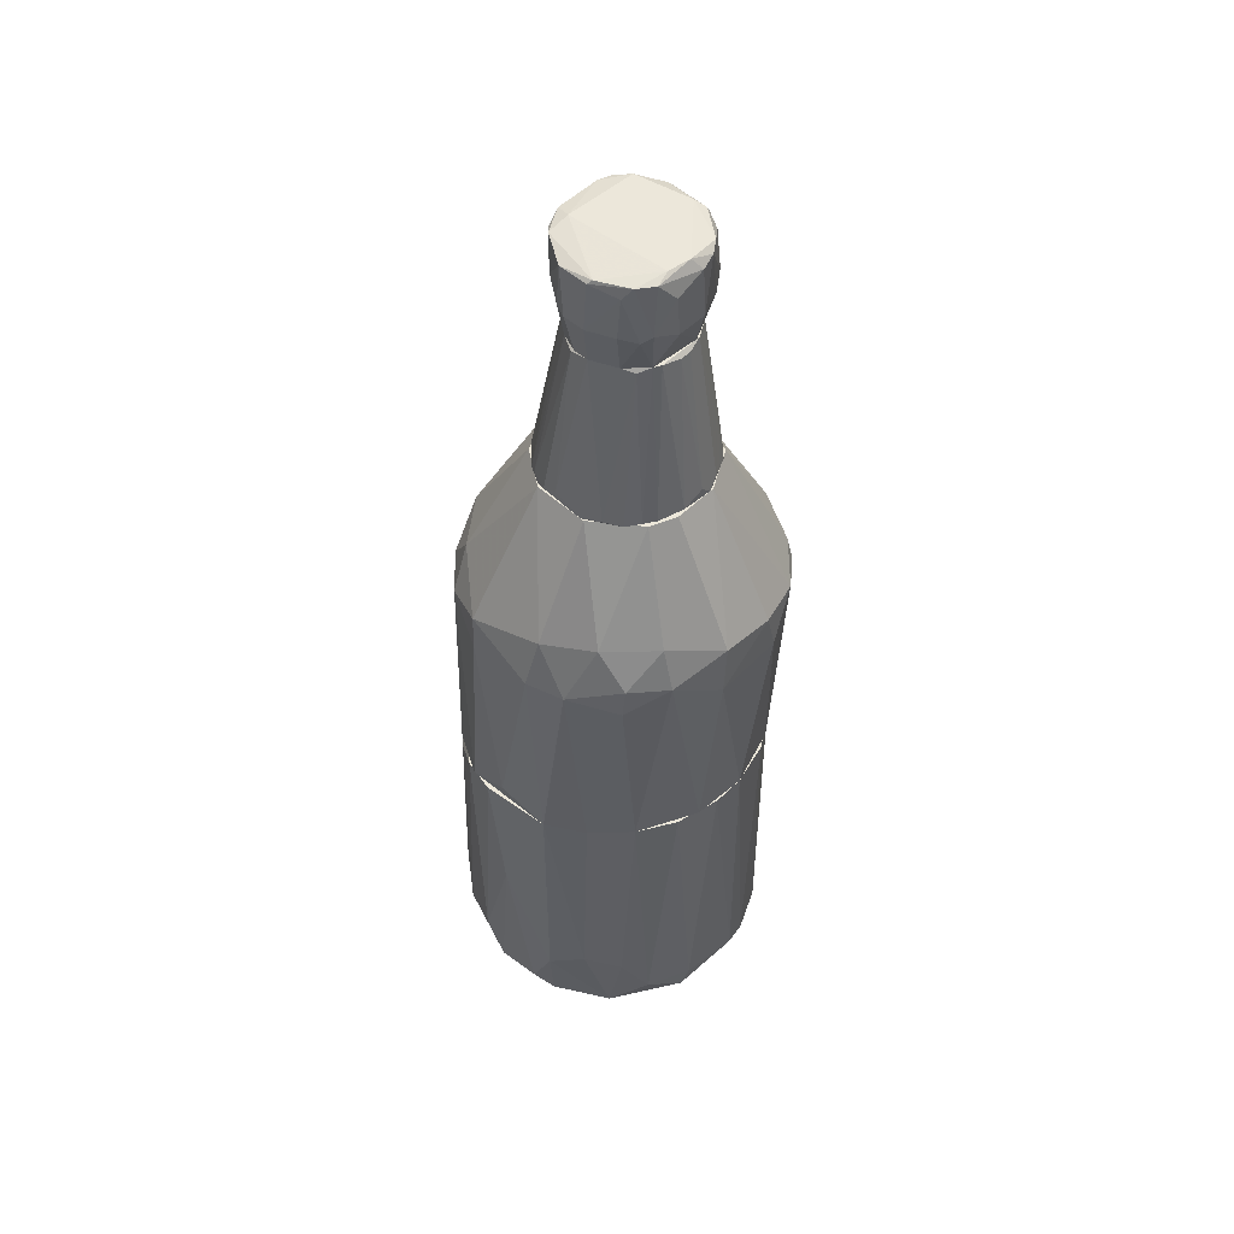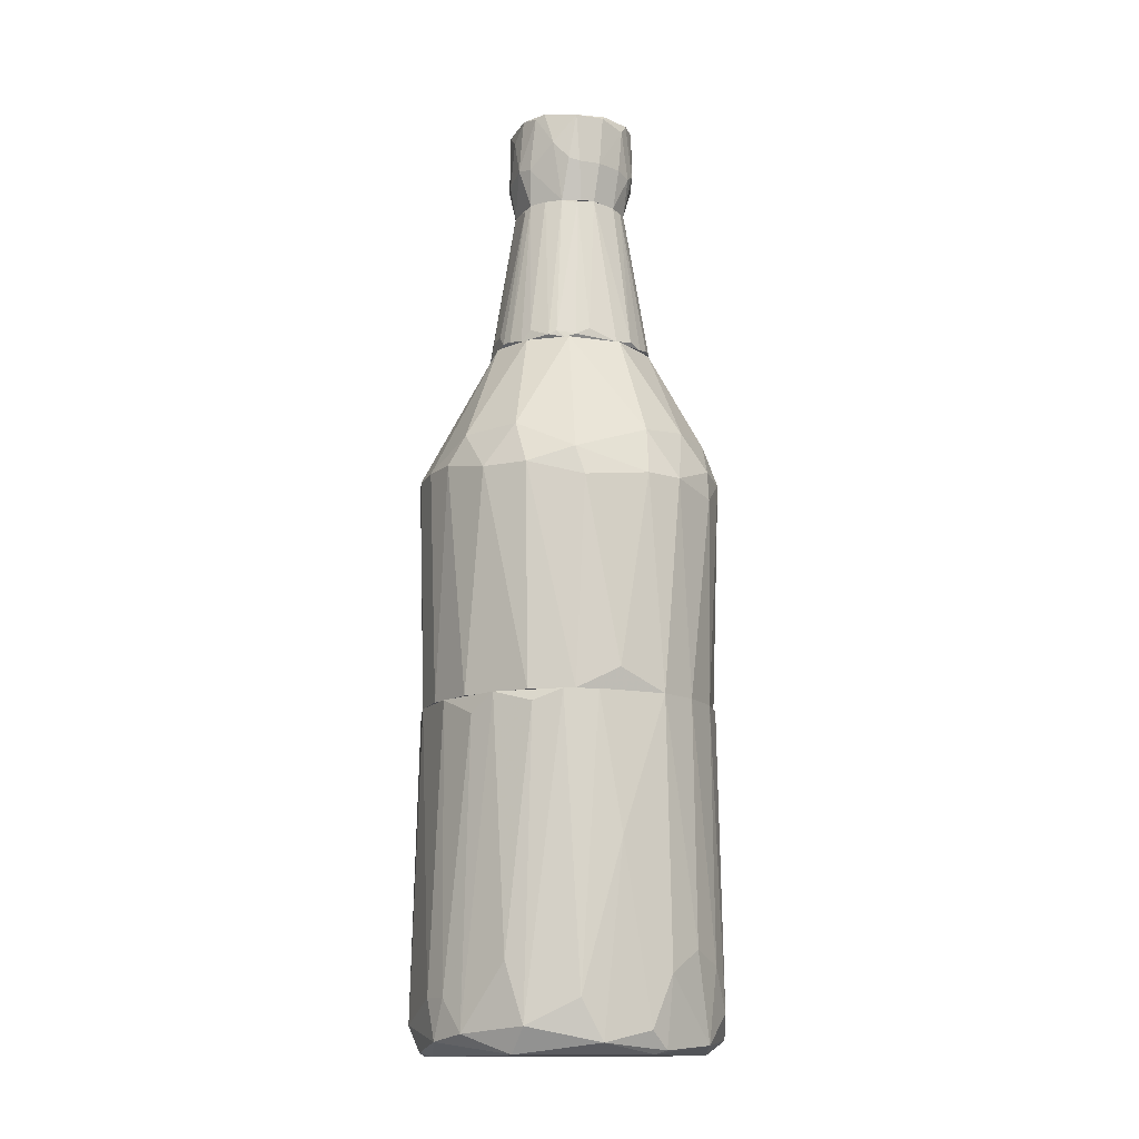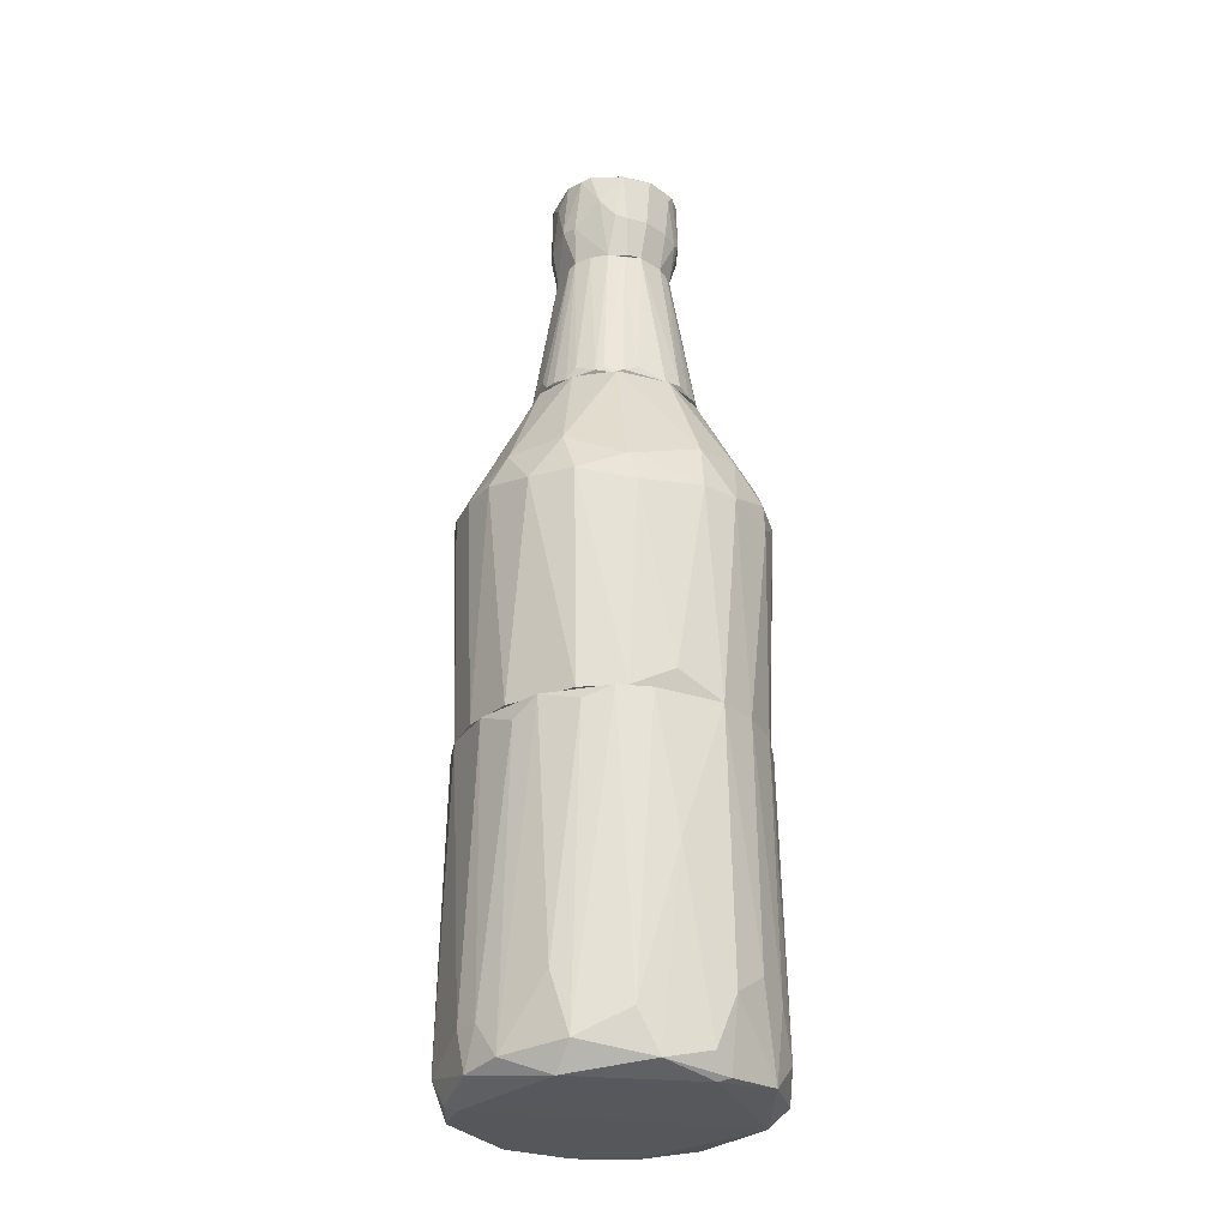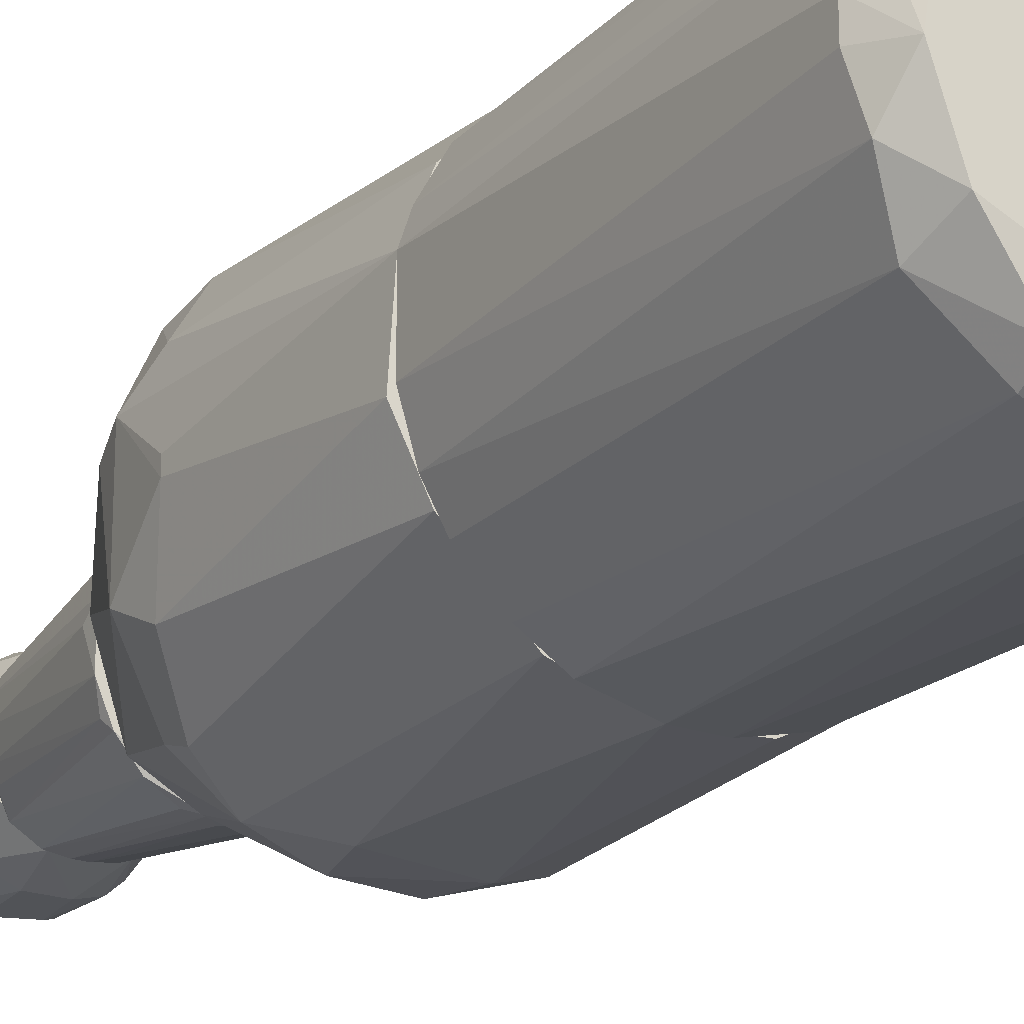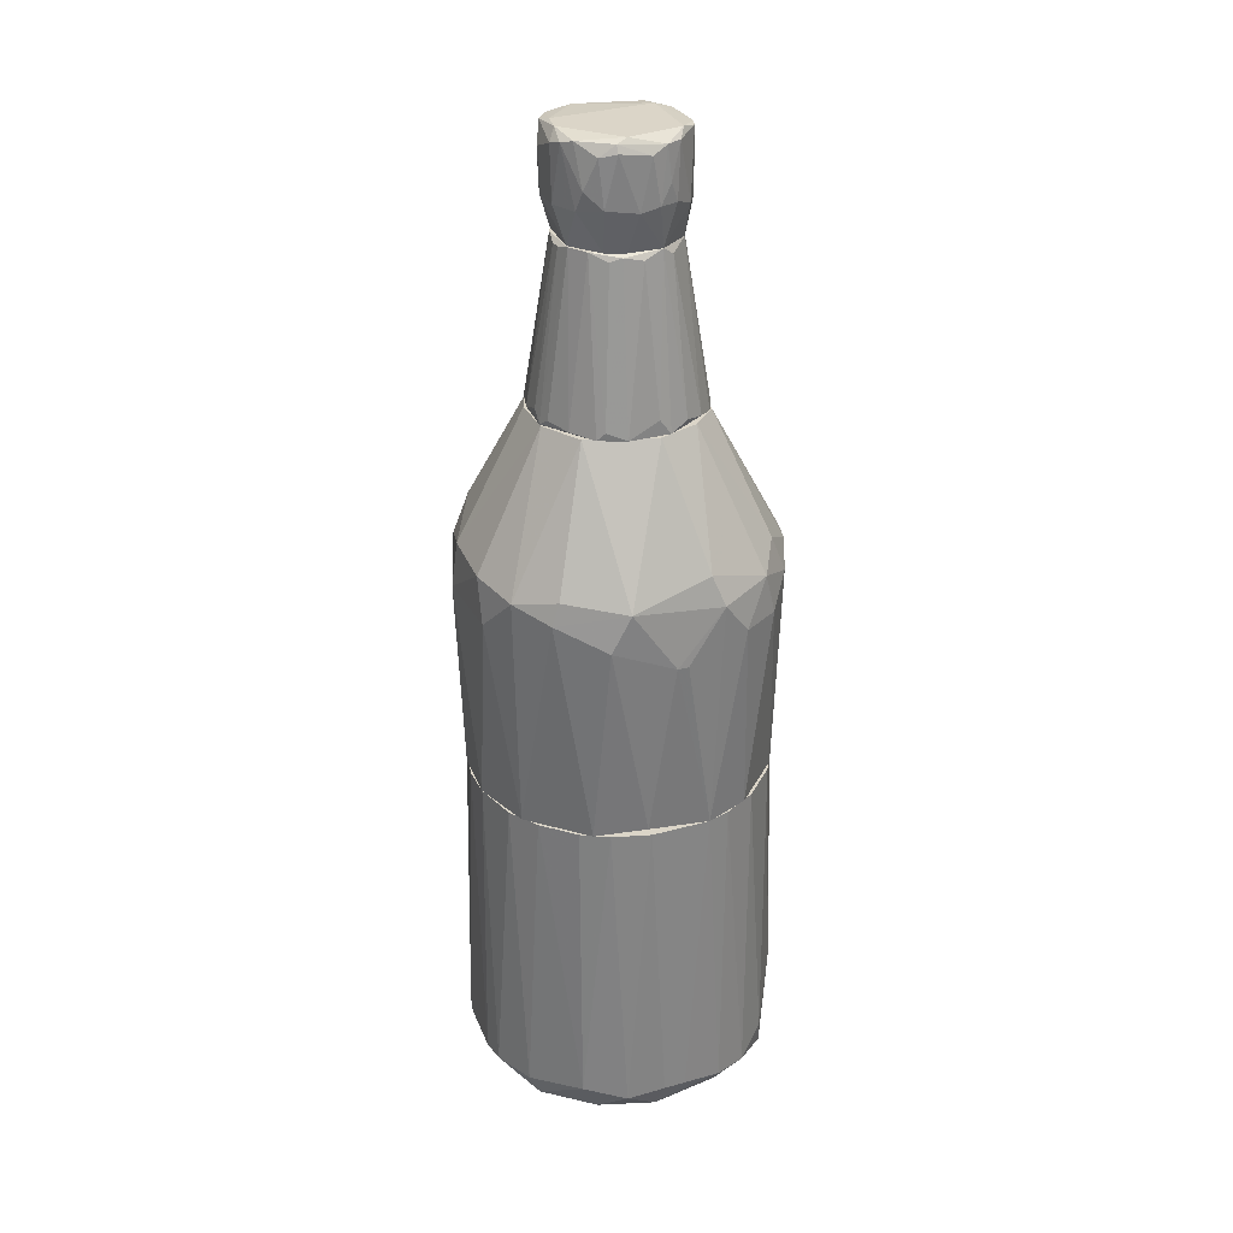
<metadata>
{"format":"obj","ext":"obj","renderer":"f3d","projection":"perspective","resolution":1024,"background":"white","views":[{"elev":52.2,"azim":133.7,"up":"+Y"},{"elev":-12.6,"azim":70.5,"up":"+Y"},{"elev":-27.0,"azim":68.0,"up":"+Y"},{"elev":-21.7,"azim":-32.2,"up":"+Z"},{"elev":29.5,"azim":-112.4,"up":"+Y"}]}
</metadata>
<code>
o convex_0
v 0.2905 -0.2864 -0.08662
v -0.2927 -0.8838 -0.0226
v -0.2927 -0.8838 0.02
v 0.3047 -0.9123 0.04132
v -0.04376 -0.2864 0.2832
v -0.122 -0.2864 -0.2644
v 0.09845 -0.9123 -0.2787
v -0.0295 -0.9336 0.2832
v -0.2714 -0.2864 0.1054
v 0.2052 -0.2864 0.2192
v -0.1576 -0.9336 -0.2289
v -0.1931 -0.9193 0.2262
v 0.1624 -0.8981 0.2618
v 0.1127 -0.2864 -0.2644
v -0.2643 -0.2864 -0.1222
v 0.2265 -0.9194 -0.1933
v 0.2905 -0.2864 0.1125
v -0.03666 -0.8909 -0.2929
v -0.2429 -0.8767 -0.172
v 0.262 -0.8838 0.1765
v -0.1718 -0.2864 0.2334
v 0.2834 -0.9265 -0.08662
v -0.2643 -0.9408 -0.0297
v 0.06999 -0.8341 0.2974
v -0.05797 -0.8838 0.2974
v 0.05578 -0.9408 -0.2573
v 0.2194 -0.9336 0.1836
v -0.25 -0.9052 0.1622
v 0.02732 -0.2864 -0.2858
v 0.1838 -0.2864 -0.2217
v 0.07709 -0.2864 0.2761
v -0.2856 -0.2864 -0.05108
v -0.1576 -0.8909 -0.2502
v 0.3119 -0.5496 0.00578
v -0.1789 -0.2864 -0.2289
v 0.2976 -0.7913 -0.09373
v 0.1696 -0.8625 -0.2502
v -0.1006 -0.9408 0.2547
v 0.262 -0.7487 -0.1578
v -0.1362 -0.7629 0.269
v 0.3047 -0.8341 0.08403
v -0.2785 -0.8981 -0.09373
v -0.2358 -0.2864 0.1694
v -0.2856 -0.2864 0.0627
v -0.2785 -0.8981 0.09824
v 0.2407 -0.77 0.2049
v 0.3047 -0.2864 0.04849
v -0.1078 -0.2864 0.269
v 0.1624 -0.322 0.2476
v 0.2478 -0.2864 -0.1578
v -0.2073 -0.8696 0.2192
v -0.03666 -0.2864 -0.2858
v -0.07933 -0.8909 -0.2858
v 0.08419 -0.8696 -0.2858
v -0.2358 -0.2864 -0.172
v 0.2123 -0.7771 -0.2146
v 0.09135 -0.9123 0.2903
v 0.262 -0.3078 0.1622
v -0.2429 -0.9408 0.1054
v 0.2762 -0.9336 -0.0653
v 0.3047 -0.8909 -0.05103
v -0.01529 -0.9408 0.2618
v 0.1198 -0.8341 0.2832
v -0.2287 -0.9408 -0.1364
f 23 42 64
f 5 1 6
f 5 6 9
f 1 5 10
f 6 1 14
f 9 6 15
f 1 10 17
f 5 9 21
f 3 2 23
f 24 5 25
f 7 16 26
f 11 18 26
f 18 7 26
f 4 20 27
f 20 13 27
f 6 14 29
f 14 1 30
f 10 5 31
f 5 24 31
f 2 3 32
f 9 15 32
f 11 19 33
f 15 6 35
f 6 33 35
f 33 19 35
f 22 16 36
f 1 34 36
f 16 7 37
f 14 30 37
f 8 25 38
f 25 12 38
f 23 26 38
f 1 36 39
f 36 16 39
f 12 25 40
f 20 4 41
f 17 20 41
f 4 34 41
f 15 19 42
f 23 2 42
f 2 32 42
f 32 15 42
f 21 9 43
f 9 28 43
f 32 3 44
f 9 32 44
f 3 23 45
f 28 9 45
f 44 3 45
f 9 44 45
f 10 13 46
f 13 20 46
f 1 17 47
f 34 1 47
f 17 41 47
f 41 34 47
f 5 21 48
f 25 5 48
f 21 40 48
f 40 25 48
f 13 10 49
f 10 31 49
f 30 1 50
f 1 39 50
f 28 12 51
f 40 21 51
f 12 40 51
f 21 43 51
f 43 28 51
f 6 29 52
f 29 18 52
f 18 11 53
f 33 6 53
f 11 33 53
f 6 52 53
f 52 18 53
f 7 18 54
f 29 14 54
f 18 29 54
f 37 7 54
f 14 37 54
f 19 15 55
f 15 35 55
f 35 19 55
f 16 37 56
f 37 30 56
f 39 16 56
f 30 50 56
f 50 39 56
f 25 8 57
f 24 25 57
f 27 13 57
f 17 10 58
f 20 17 58
f 10 46 58
f 46 20 58
f 12 28 59
f 38 12 59
f 23 38 59
f 45 23 59
f 28 45 59
f 22 4 60
f 16 22 60
f 26 16 60
f 4 27 60
f 4 22 61
f 34 4 61
f 22 36 61
f 36 34 61
f 8 38 62
f 38 26 62
f 57 8 62
f 27 57 62
f 26 60 62
f 60 27 62
f 31 24 63
f 13 49 63
f 49 31 63
f 57 13 63
f 24 57 63
f 19 11 64
f 11 26 64
f 26 23 64
f 42 19 64
o convex_1
v 0.3048 -0.2436 0.005775
v -0.307 0.06217 -0.01549
v -0.307 0.06217 0.005775
v 0.1411 0.4391 -0.05814
v 0.01309 0.1688 0.2903
v -0.03661 -0.2864 -0.2858
v -0.1504 -0.2864 0.2476
v -0.1362 0.4391 -0.1222
v 0.1411 0.1617 -0.2644
v 0.2549 -0.2864 0.1694
v 0.2762 0.1759 0.08402
v -0.1007 0.4391 0.1338
v -0.25 -0.2863 -0.1506
v -0.1647 0.1688 -0.2644
v -0.25 0.1759 0.1765
v 0.1838 -0.2864 -0.2217
v 0.2691 0.1333 -0.1293
v 0.09135 0.4391 0.1196
v -0.2856 -0.2863 0.0627
v 0.04153 -0.2864 0.2832
v 0.1767 0.1475 0.2334
v -0.2927 0.1759 -0.09374
v 0.0344 0.1972 -0.2929
v -0.1149 0.1688 0.276
v -0.1789 0.4391 0.005775
v 0.02728 0.4391 -0.1648
v 0.2905 -0.2864 -0.08663
v -0.2998 0.1617 0.07691
v -0.1504 -0.2864 -0.2502
v -0.2287 0.1474 -0.2146
v 0.06997 -0.2864 -0.2787
v 0.2051 0.1688 -0.2146
v -0.2429 0.09768 0.1978
v 0.1411 -0.2864 0.2547
v -0.07218 0.183 -0.2929
v 0.2905 0.1333 -0.05814
v -0.25 -0.2863 0.1481
v 0.01309 0.4391 0.1551
v 0.08422 0.1688 0.276
v -0.04374 -0.2864 0.2832
v 0.2407 0.1475 0.1694
v 0.2976 -0.2864 0.09113
v -0.2856 -0.2721 -0.05814
v 0.04866 0.1048 -0.3
v 0.1411 0.4391 0.04842
v 0.2621 0.2257 -0.06525
v -0.05799 0.4391 -0.1648
v -0.2856 0.1048 -0.1293
v 0.2478 -0.2864 -0.1578
v 0.2905 0.119 0.06975
v -0.1931 0.1475 0.2405
v 0.198 0.2328 0.1765
v -0.09355 0.09768 -0.2929
v 0.0771 0.4391 -0.1435
v 0.1055 0.2257 0.2476
v -0.2856 0.09768 0.1267
v -0.05799 0.1688 0.2903
v 0.2122 0.2399 -0.1578
v -0.1504 0.4391 0.08402
v -0.2856 0.2186 0.05553
v 0.2122 0.1119 -0.2146
v 0.134 0.2399 -0.236
v -0.1931 0.2186 0.212
v -0.2287 0.1901 -0.2004
f 94 86 128
f 71 70 74
f 68 72 76
f 74 70 80
f 68 76 82
f 67 66 83
f 71 74 84
f 76 72 89
f 72 86 89
f 72 68 90
f 74 80 91
f 66 67 92
f 67 83 92
f 86 66 92
f 70 71 93
f 83 77 93
f 71 83 93
f 78 93 94
f 93 77 94
f 80 70 95
f 73 80 95
f 84 74 98
f 74 85 98
f 65 91 100
f 91 81 100
f 83 71 101
f 71 97 101
f 82 76 102
f 69 84 103
f 84 98 103
f 98 85 103
f 84 69 104
f 71 84 104
f 88 71 104
f 85 74 105
f 91 65 106
f 74 91 106
f 105 74 106
f 83 66 107
f 77 83 107
f 87 73 108
f 95 70 108
f 73 95 108
f 99 87 108
f 68 82 109
f 75 100 110
f 100 81 110
f 68 109 110
f 109 75 110
f 78 72 111
f 72 90 111
f 90 87 111
f 99 78 111
f 87 99 111
f 66 86 112
f 86 94 112
f 94 77 112
f 107 66 112
f 77 107 112
f 91 80 113
f 81 91 113
f 100 75 114
f 65 100 114
f 75 105 114
f 106 65 114
f 105 106 114
f 71 88 115
f 97 71 115
f 79 97 115
f 105 75 116
f 85 105 116
f 75 109 116
f 109 82 116
f 70 93 117
f 93 78 117
f 78 99 117
f 108 70 117
f 99 108 117
f 90 68 118
f 82 102 119
f 102 69 119
f 69 103 119
f 103 85 119
f 116 82 119
f 85 116 119
f 92 83 120
f 79 92 120
f 97 79 120
f 83 101 120
f 101 97 120
f 76 88 121
f 102 76 121
f 69 102 121
f 104 69 121
f 88 104 121
f 81 96 122
f 68 110 122
f 110 81 122
f 118 68 122
f 76 89 123
f 89 86 124
f 92 79 124
f 86 92 124
f 79 123 124
f 123 89 124
f 80 73 125
f 73 96 125
f 96 81 125
f 113 80 125
f 81 113 125
f 73 87 126
f 87 90 126
f 96 73 126
f 90 118 126
f 122 96 126
f 118 122 126
f 88 76 127
f 79 115 127
f 115 88 127
f 76 123 127
f 123 79 127
f 72 78 128
f 86 72 128
f 78 94 128
o convex_2
v 0.1411 0.4605 0.0058
v 0.1056 0.4392 -0.1008
v -0.1718 0.4392 -0.05109
v -0.0651 0.7521 -0.1151
v -0.05085 0.7521 0.09826
v -0.05796 0.4392 0.1481
v 0.09134 0.7521 -0.0226
v -0.05085 0.4392 -0.1649
v 0.07713 0.4392 0.1267
v -0.1291 0.7521 0.02712
v 0.03442 0.7521 -0.108
v -0.1362 0.4463 0.09826
v 0.05577 0.7521 0.06983
v -0.1007 0.7521 -0.09377
v 0.06288 0.4463 -0.1507
v -0.1149 0.4463 -0.1364
v 0.1269 0.4463 -0.08663
v 0.134 0.4392 0.05558
v 0.02732 0.4463 0.1481
v -0.1718 0.4392 0.02712
v -0.08642 0.7521 0.08404
v 0.01307 0.7449 0.09826
v -0.1362 0.7378 -0.008415
v -0.01535 0.7449 -0.1222
v 0.09134 0.7449 0.01291
v 0.05577 0.7449 -0.09377
v -0.1576 0.4534 -0.08663
v 0.01307 0.4463 -0.1649
v 0.1198 0.4463 0.08404
v -0.1291 0.7449 -0.04395
v -0.09356 0.4534 0.1338
v 0.1411 0.4392 -0.05106
v 0.005967 0.4676 0.1481
v 0.08423 0.4463 -0.1364
v -0.122 0.7378 0.04847
v -0.1576 0.4534 0.06269
v 0.06999 0.7521 -0.07241
v 0.02021 0.7521 -0.1151
v -0.1718 0.4676 0.0058
v -0.1505 0.4392 -0.1009
v 0.07713 0.7521 0.04137
v -0.07221 0.4534 -0.1578
v -0.1078 0.4392 0.1267
v 0.02732 0.7521 0.09115
v 0.09134 0.4605 0.1125
v 0.1411 0.4463 0.03423
v -0.02957 0.4605 -0.1649
v -0.03664 0.4676 0.1481
v -0.122 0.7378 -0.0653
v -0.03664 0.7449 -0.1222
v 0.1056 0.4392 -0.1151
v 0.1269 0.4534 0.0698
v 0.04867 0.4463 0.1409
f 172 150 181
f 132 133 135
f 133 132 138
f 132 135 139
f 135 133 141
f 138 132 142
f 142 132 144
f 137 134 146
f 134 137 147
f 131 130 148
f 130 146 148
f 133 138 149
f 129 135 153
f 143 136 156
f 137 146 157
f 138 142 158
f 131 151 158
f 151 138 158
f 155 131 158
f 134 133 159
f 133 149 159
f 135 129 160
f 145 135 160
f 146 130 160
f 134 147 161
f 150 133 161
f 147 150 161
f 143 139 162
f 139 154 162
f 149 138 163
f 140 149 163
f 138 148 164
f 148 140 164
f 163 138 164
f 140 163 164
f 139 135 165
f 135 145 165
f 154 139 165
f 145 154 165
f 132 139 166
f 139 143 166
f 152 132 166
f 143 156 166
f 156 152 166
f 131 148 167
f 148 138 167
f 151 131 167
f 138 151 167
f 130 131 168
f 136 130 168
f 144 136 168
f 142 144 168
f 131 155 168
f 155 142 168
f 135 141 169
f 153 135 169
f 141 157 169
f 132 136 170
f 136 144 170
f 144 132 170
f 146 134 171
f 140 148 171
f 148 146 171
f 149 140 171
f 134 159 171
f 159 149 171
f 141 133 172
f 133 150 172
f 137 157 173
f 157 141 173
f 141 172 173
f 172 137 173
f 129 153 174
f 160 129 174
f 146 160 174
f 156 136 175
f 152 156 175
f 133 134 176
f 161 133 176
f 134 161 176
f 142 155 177
f 158 142 177
f 155 158 177
f 136 132 178
f 132 152 178
f 175 136 178
f 152 175 178
f 130 136 179
f 136 143 179
f 154 145 179
f 145 160 179
f 160 130 179
f 143 162 179
f 162 154 179
f 157 146 180
f 153 169 180
f 169 157 180
f 174 153 180
f 146 174 180
f 147 137 181
f 150 147 181
f 137 172 181
o convex_3
v -0.01535 0.9014 0.1125
v -0.0509 0.8232 -0.1364
v -0.05799 0.7521 -0.1151
v 0.1056 0.8304 -0.02971
v -0.08644 0.7521 0.08404
v -0.1362 0.937 -0.05817
v 0.07002 0.937 -0.1009
v 0.07711 0.7521 0.04137
v 0.07002 0.937 0.07693
v -0.1078 0.9442 0.06981
v -0.1505 0.8232 -0.0226
v 0.03445 0.7521 -0.108
v -0.02954 0.9442 -0.1222
v 0.02733 0.7521 0.09116
v -0.1149 0.7521 -0.07243
v 0.1056 0.9299 0.02003
v -0.1149 0.8588 -0.108
v -0.1434 0.8659 0.03426
v 0.0131 0.9014 -0.1364
v -0.1291 0.7521 0.02714
v -0.08644 0.937 0.09827
v -0.0722 0.9299 -0.1293
v -0.04378 0.8162 0.1125
v 0.07002 0.7521 -0.07243
v 0.0629 0.8232 -0.108
v 0.04157 0.8232 0.09827
v -0.1078 0.8162 0.08404
v 0.02733 0.9442 0.07693
v -0.1434 0.9299 0.02714
v 0.09847 0.8375 0.03426
v 0.09847 0.937 -0.04394
v 0.02021 0.937 0.1054
v 0.006003 0.8232 -0.1364
v 0.09135 0.7521 0.005794
v -0.1362 0.8304 -0.0795
v 0.0131 0.8304 0.1125
v -0.1434 0.9228 -0.05817
v -0.1007 0.8232 -0.1151
v 0.08423 0.9157 -0.08664
v -0.1291 0.9442 -0.03683
v -0.09356 0.937 -0.1151
v -0.1291 0.9299 0.05558
v -0.0509 0.7521 0.09827
v 0.08423 0.873 0.0627
v 0.0131 0.9442 -0.1151
v 0.04866 0.8375 -0.1222
v -0.1291 0.7521 -0.03683
v -0.0722 0.8162 0.1054
v 0.04157 0.937 -0.1222
v -0.1505 0.9157 -0.001322
v -0.1505 0.8304 0.01291
v -0.04378 0.9228 -0.1364
v 0.08423 0.8304 -0.0795
v 0.1056 0.9299 -0.03683
v -0.1362 0.8304 0.04849
v -0.06511 0.937 0.1054
v 0.1056 0.8304 0.01291
v -0.1291 0.9157 -0.08664
v 0.05578 0.9299 0.09116
v 0.09135 0.7521 -0.0226
f 215 205 241
f 186 184 189
f 189 184 193
f 186 189 195
f 184 186 196
f 196 186 201
f 189 193 205
f 205 193 206
f 195 189 207
f 201 186 208
f 194 191 209
f 190 197 212
f 209 190 212
f 190 209 213
f 184 183 214
f 193 184 214
f 183 200 214
f 189 205 215
f 182 204 217
f 195 207 217
f 213 182 217
f 216 192 218
f 183 184 219
f 184 196 219
f 203 183 219
f 198 203 219
f 196 216 219
f 216 198 219
f 191 194 221
f 187 210 221
f 210 191 221
f 194 203 222
f 203 198 222
f 187 221 222
f 221 194 222
f 202 191 223
f 208 202 223
f 191 210 223
f 210 199 223
f 186 195 224
f 217 204 224
f 195 217 224
f 197 190 225
f 207 189 225
f 189 211 225
f 211 197 225
f 194 209 226
f 212 188 226
f 209 212 226
f 206 193 227
f 193 214 227
f 214 200 227
f 220 206 227
f 188 220 227
f 196 201 228
f 201 192 228
f 192 216 228
f 216 196 228
f 208 186 229
f 202 208 229
f 186 224 229
f 224 204 229
f 226 188 230
f 194 226 230
f 188 227 230
f 227 200 230
f 210 187 231
f 187 218 231
f 218 192 231
f 192 201 232
f 199 210 232
f 231 192 232
f 210 231 232
f 200 183 233
f 203 194 233
f 183 203 233
f 194 230 233
f 230 200 233
f 185 205 234
f 205 206 234
f 220 185 234
f 206 220 234
f 197 185 235
f 188 212 235
f 212 197 235
f 185 220 235
f 220 188 235
f 201 208 236
f 223 199 236
f 208 223 236
f 232 201 236
f 199 232 236
f 191 202 237
f 204 182 237
f 209 191 237
f 182 213 237
f 213 209 237
f 202 229 237
f 229 204 237
f 185 197 238
f 211 189 238
f 197 211 238
f 215 185 238
f 189 215 238
f 198 216 239
f 218 187 239
f 216 218 239
f 222 198 239
f 187 222 239
f 190 213 240
f 217 207 240
f 213 217 240
f 225 190 240
f 207 225 240
f 205 185 241
f 185 215 241

</code>
